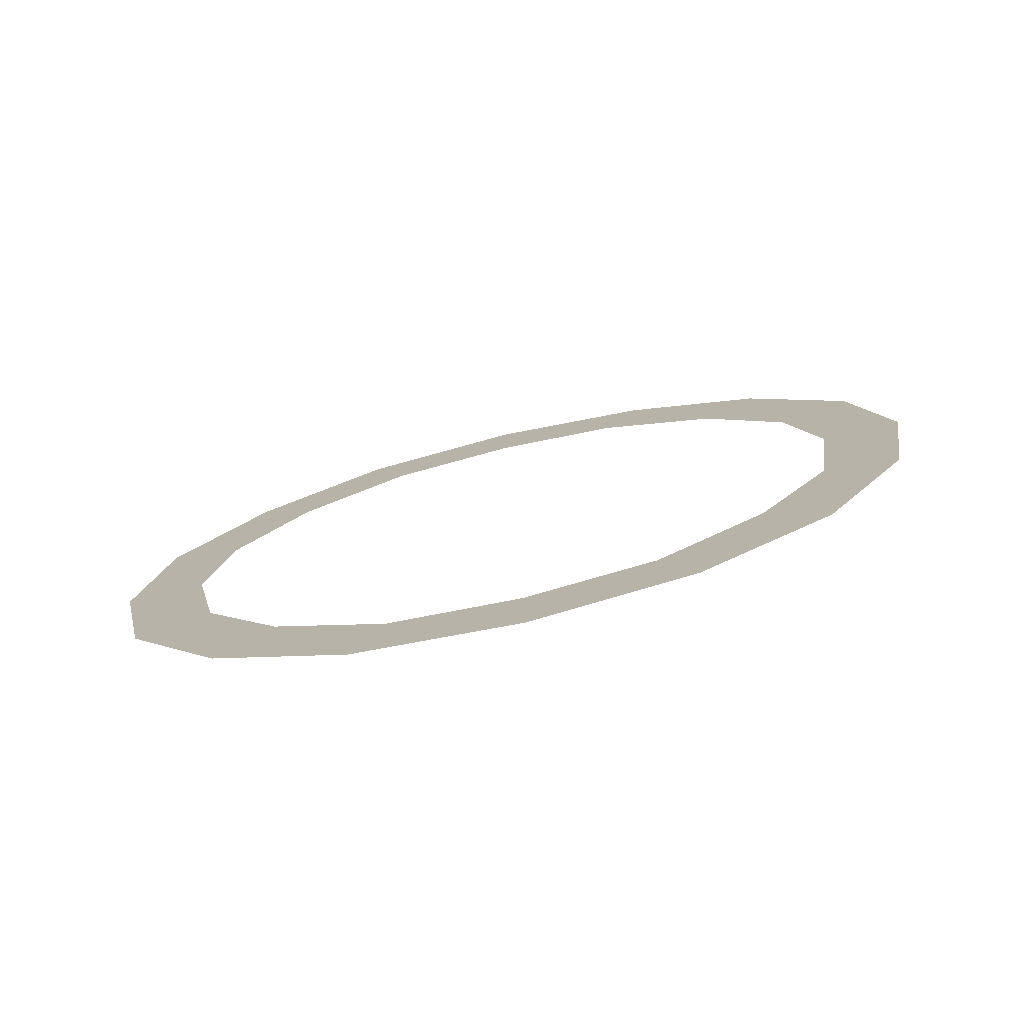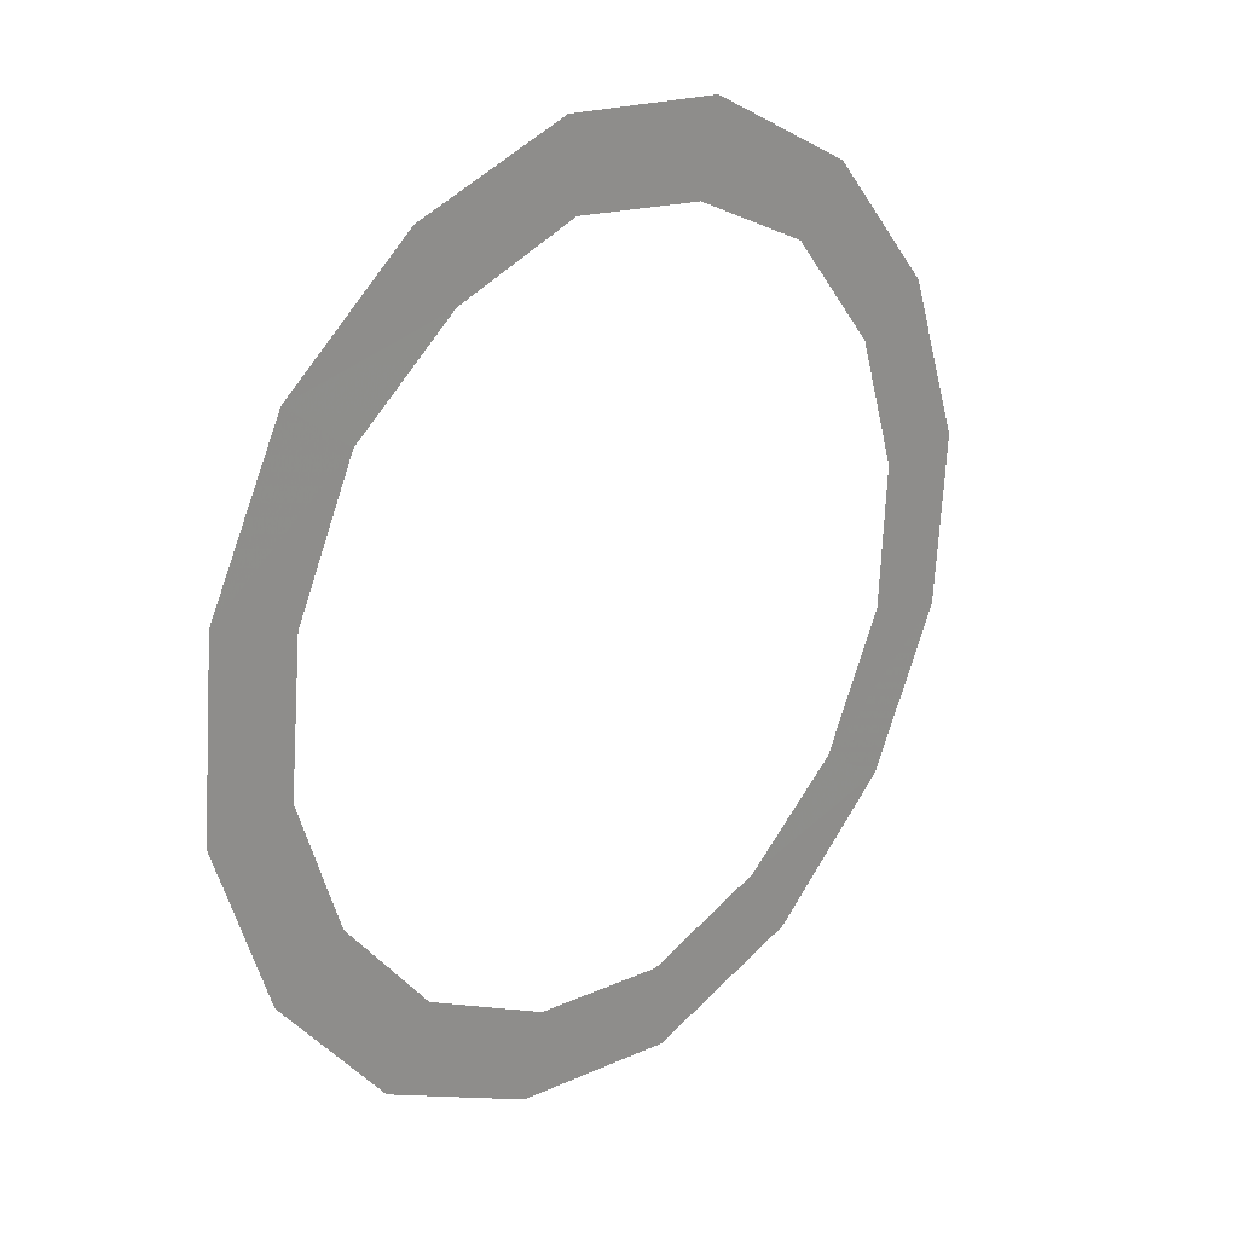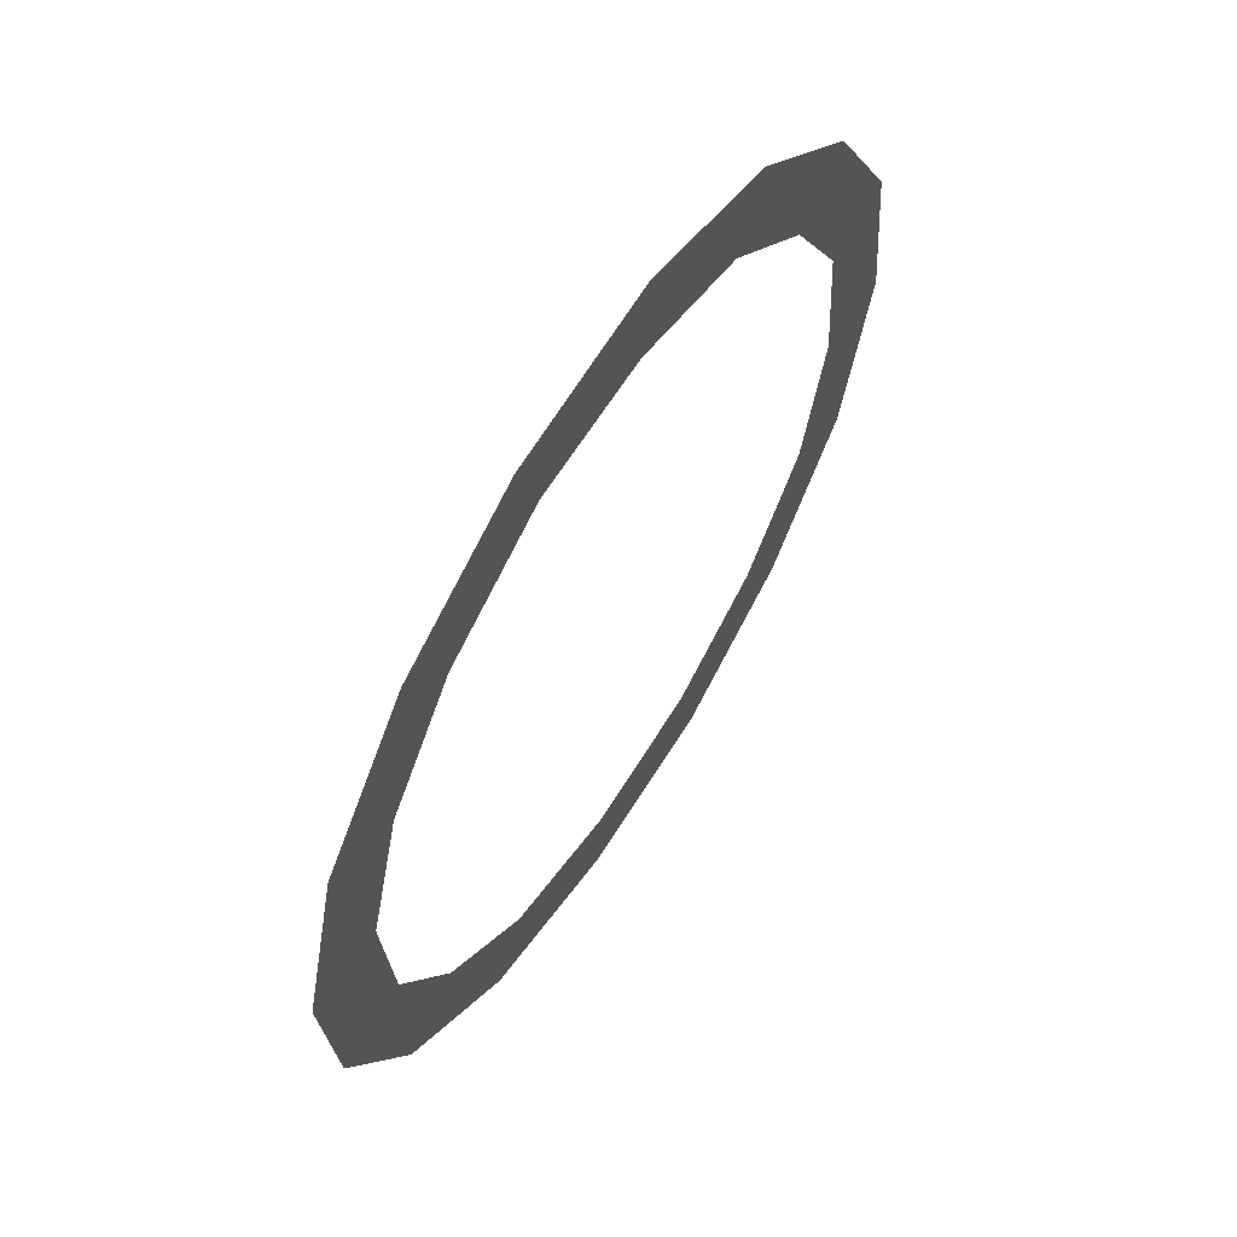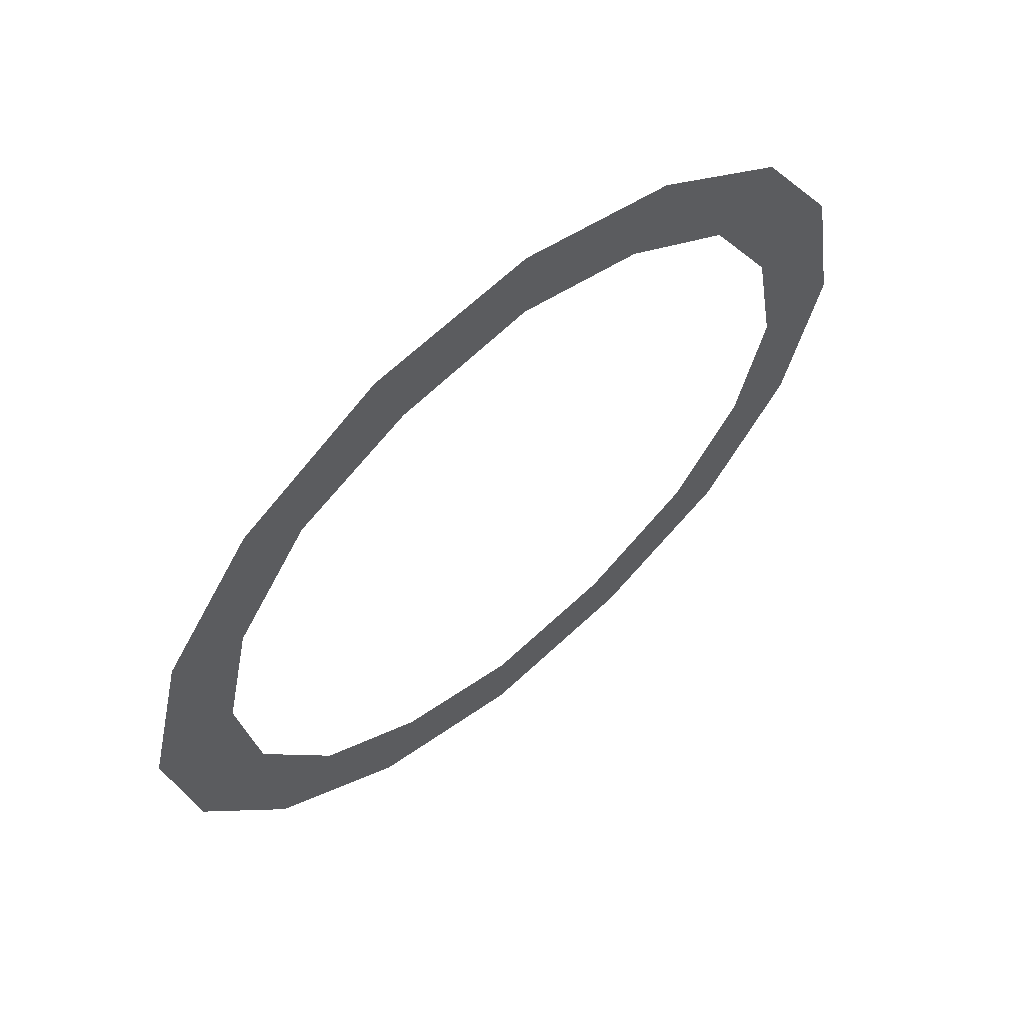
<metadata>
{"format":"obj","ext":"obj","renderer":"f3d","projection":"perspective","resolution":1024,"background":"white","views":[{"elev":39.0,"azim":173.0,"up":"+Z"},{"elev":61.7,"azim":138.9,"up":"+Y"},{"elev":6.5,"azim":-58.7,"up":"+Y"},{"elev":26.7,"azim":-34.9,"up":"+Y"}]}
</metadata>
<code>
v 0.2025 0.3698 0.852
v 0.2065 0.3594 0.846
v 0.227 0.3625 0.8435
v 0.228 0.3739 0.849
v 0.169 0.3135 0.8305
v 0.1565 0.3135 0.833
v 0.159 0.2905 0.821
v 0.1715 0.2955 0.821
v 0.2635 0.3481 0.829
v 0.274 0.3322 0.819
v 0.286 0.337 0.819
v 0.273 0.3569 0.8315
v 0.18 0.3568 0.85
v 0.188 0.348 0.844
v 0.2065 0.3594 0.846
v 0.2025 0.3698 0.852
v 0.1635 0.3362 0.843
v 0.1565 0.3135 0.833
v 0.169 0.3135 0.8305
v 0.1745 0.3327 0.839
v 0.18 0.3568 0.85
v 0.1635 0.3362 0.843
v 0.1745 0.3327 0.839
v 0.188 0.348 0.844
v 0.1915 0.2585 0.7985
v 0.2165 0.2535 0.791
v 0.218 0.2651 0.7965
v 0.1985 0.2682 0.802
v 0.2385 0.2682 0.794
v 0.2425 0.2578 0.788
v 0.265 0.2717 0.7905
v 0.257 0.2796 0.796
v 0.276 0.314 0.8095
v 0.2705 0.2959 0.8015
v 0.2815 0.2913 0.797
v 0.2885 0.314 0.807
v 0.2705 0.2959 0.8015
v 0.257 0.2796 0.796
v 0.265 0.2717 0.7905
v 0.2815 0.2913 0.797
v 0.1715 0.2715 0.809
v 0.1915 0.2585 0.7985
v 0.1985 0.2682 0.802
v 0.1815 0.2795 0.811
v 0.1715 0.2955 0.821
v 0.159 0.2905 0.821
v 0.1715 0.2715 0.809
v 0.1815 0.2795 0.811
v 0.247 0.3595 0.838
v 0.2635 0.3481 0.829
v 0.273 0.3569 0.8315
v 0.253 0.3699 0.842
v 0.227 0.3625 0.8435
v 0.247 0.3595 0.838
v 0.253 0.3699 0.842
v 0.228 0.3739 0.849
v 0.286 0.337 0.819
v 0.274 0.3322 0.819
v 0.276 0.314 0.8095
v 0.2885 0.314 0.807
v 0.218 0.2651 0.7965
v 0.2165 0.2535 0.791
v 0.2425 0.2578 0.788
v 0.2385 0.2682 0.794
g mesh6949931
f 1 2 3
f 3 4 1
f 5 6 7
f 7 8 5
f 9 10 11
f 11 12 9
f 13 14 15
f 15 16 13
f 17 18 19
f 19 20 17
f 21 22 23
f 23 24 21
f 25 26 27
f 27 28 25
f 29 30 31
f 31 32 29
f 33 34 35
f 35 36 33
f 37 38 39
f 39 40 37
f 41 42 43
f 43 44 41
f 45 46 47
f 47 48 45
f 49 50 51
f 51 52 49
f 53 54 55
f 55 56 53
f 57 58 59
f 59 60 57
f 61 62 63
f 63 64 61

</code>
